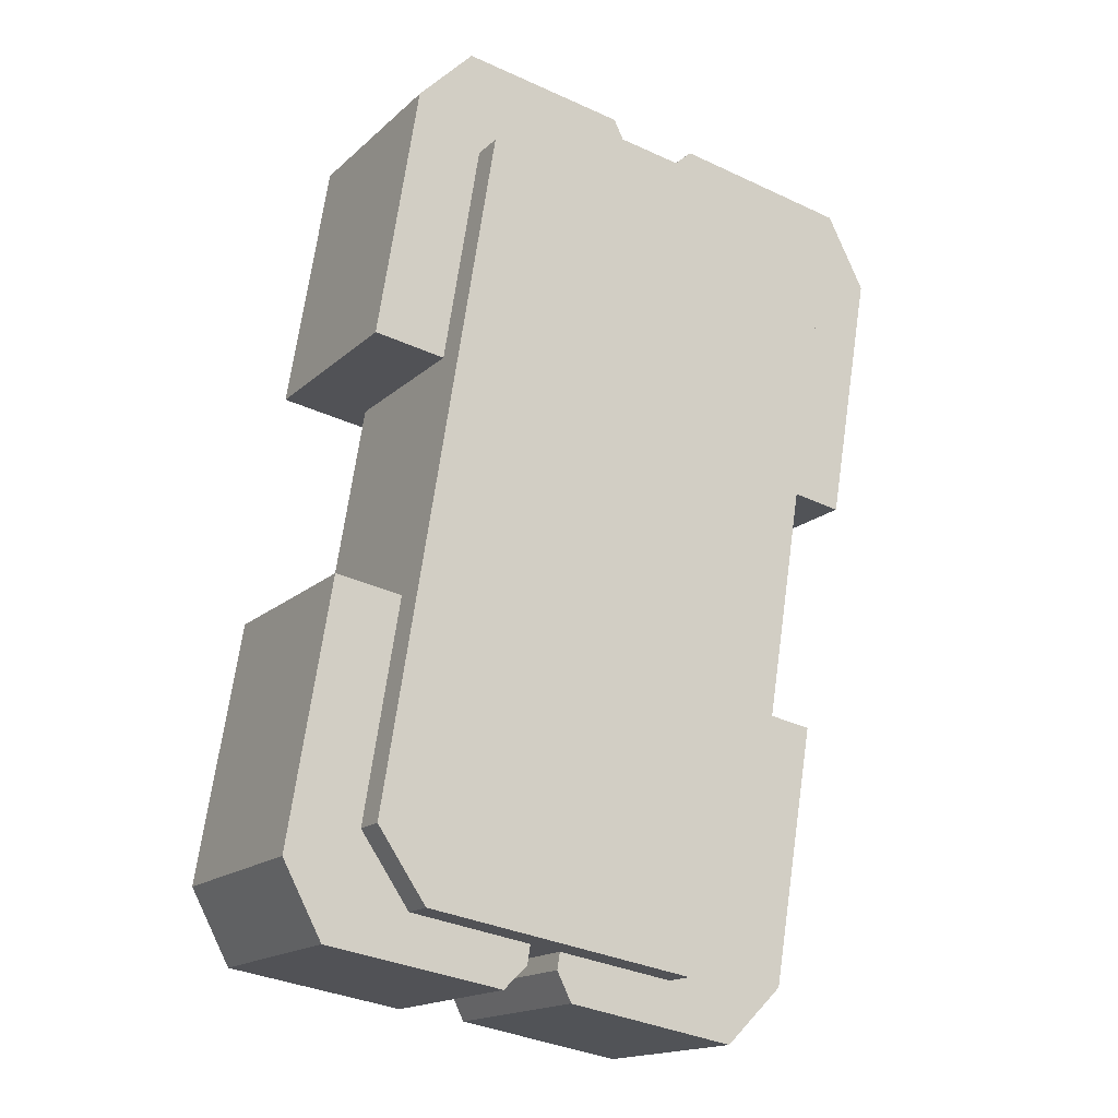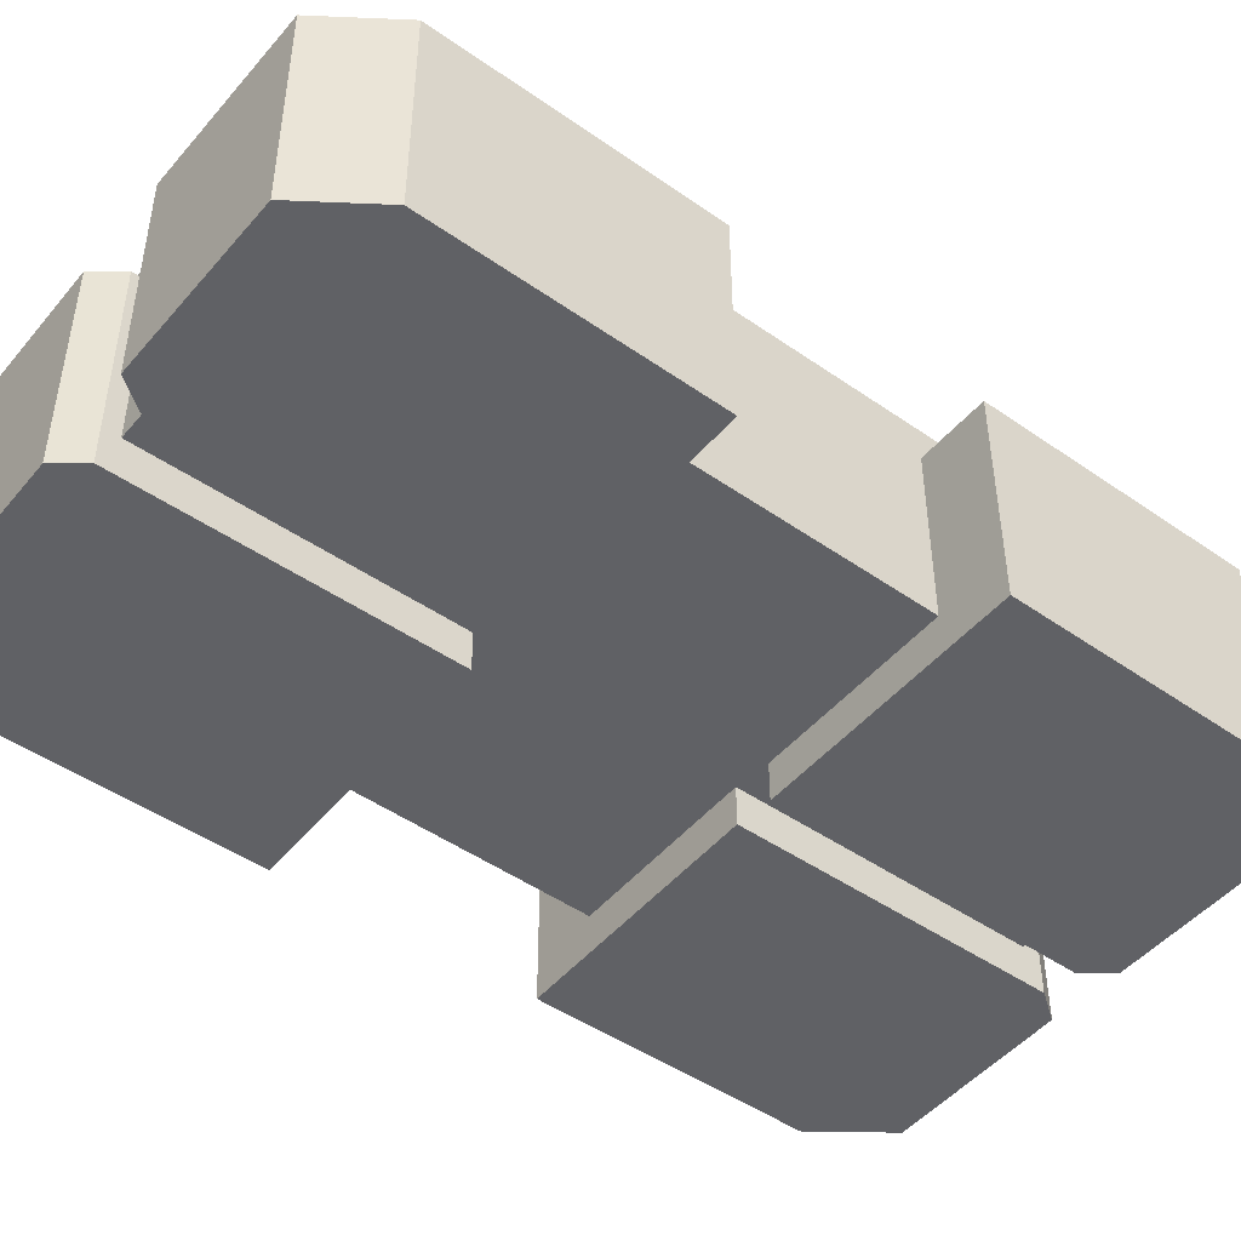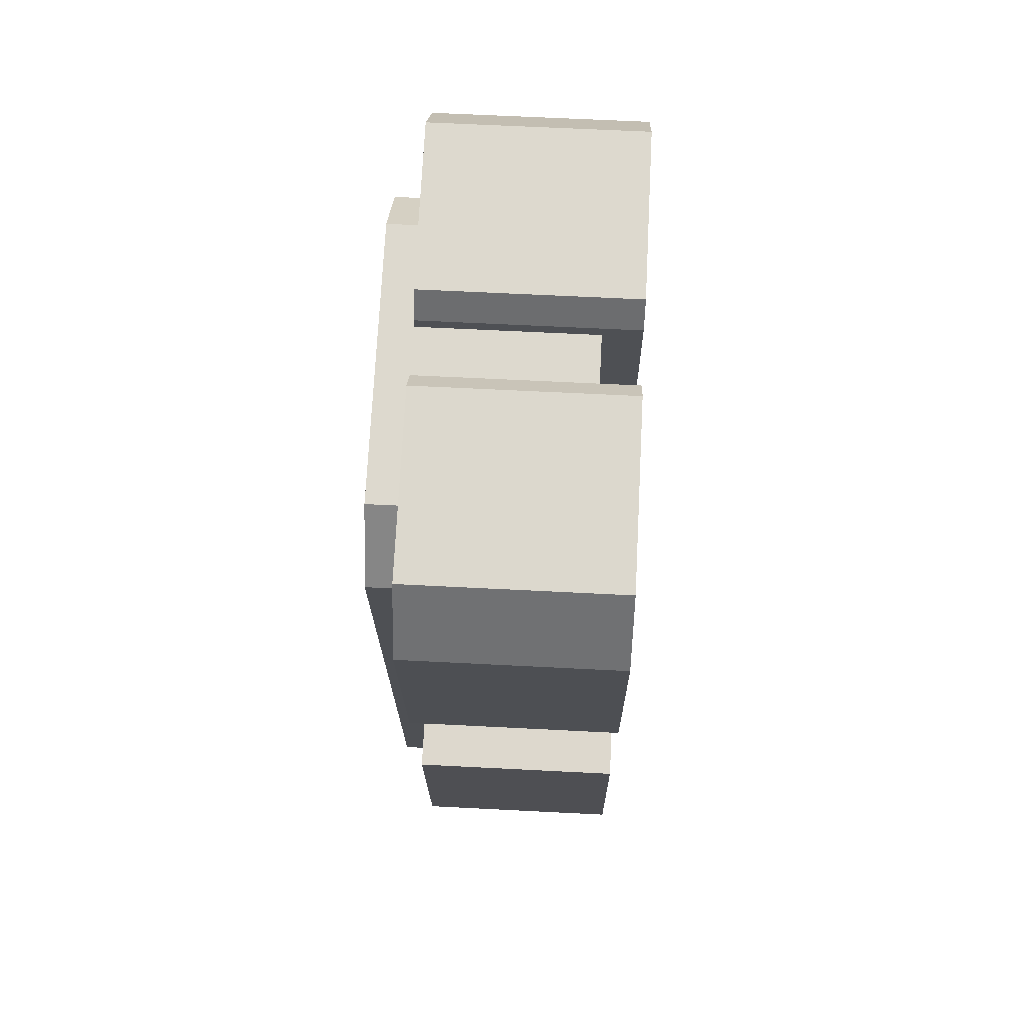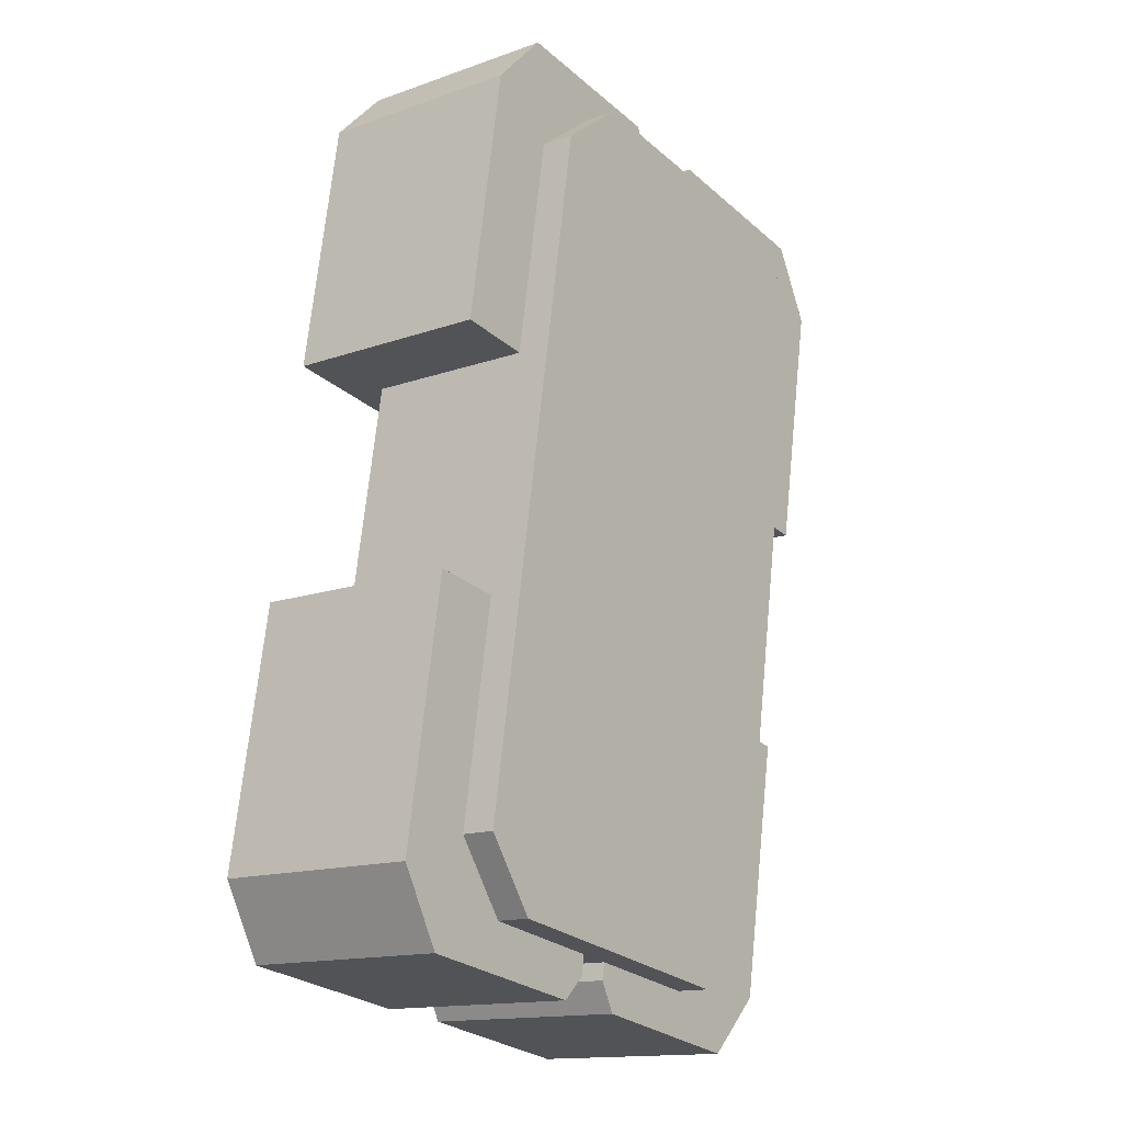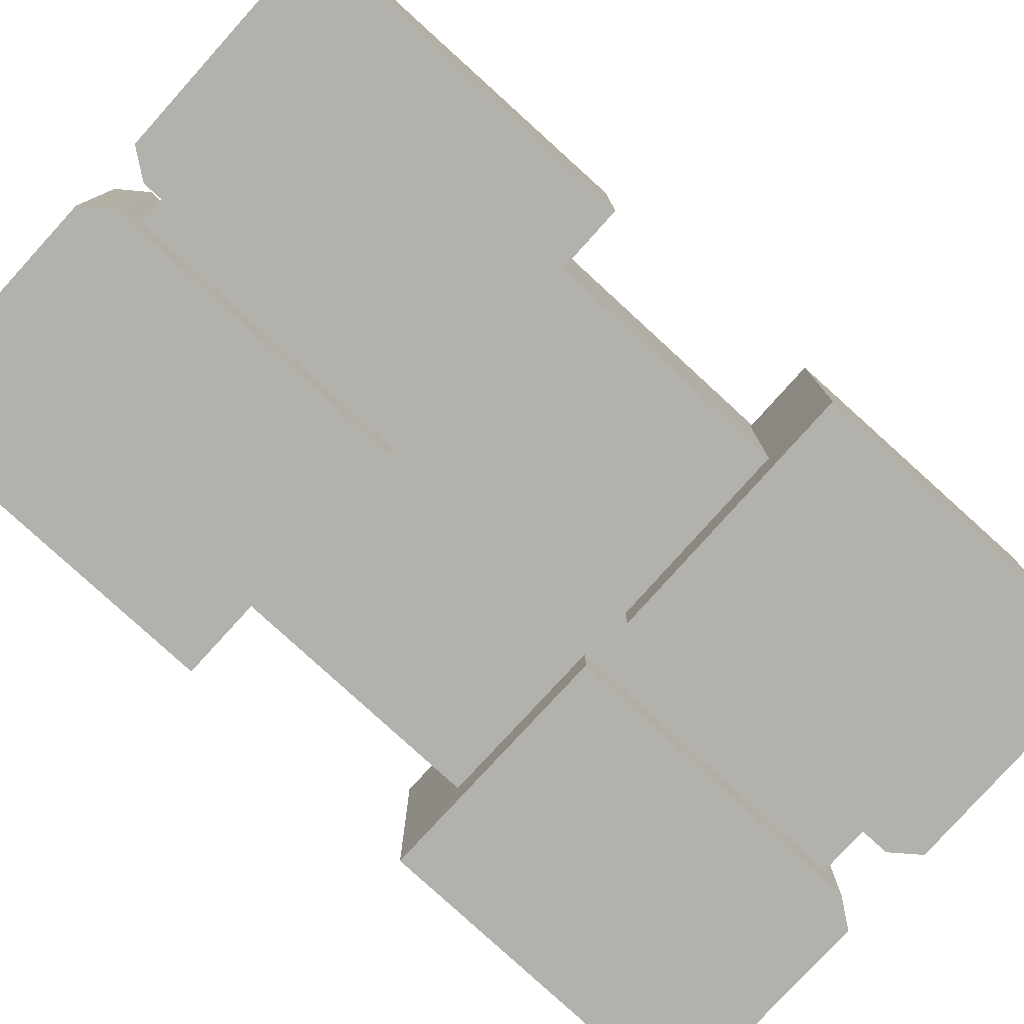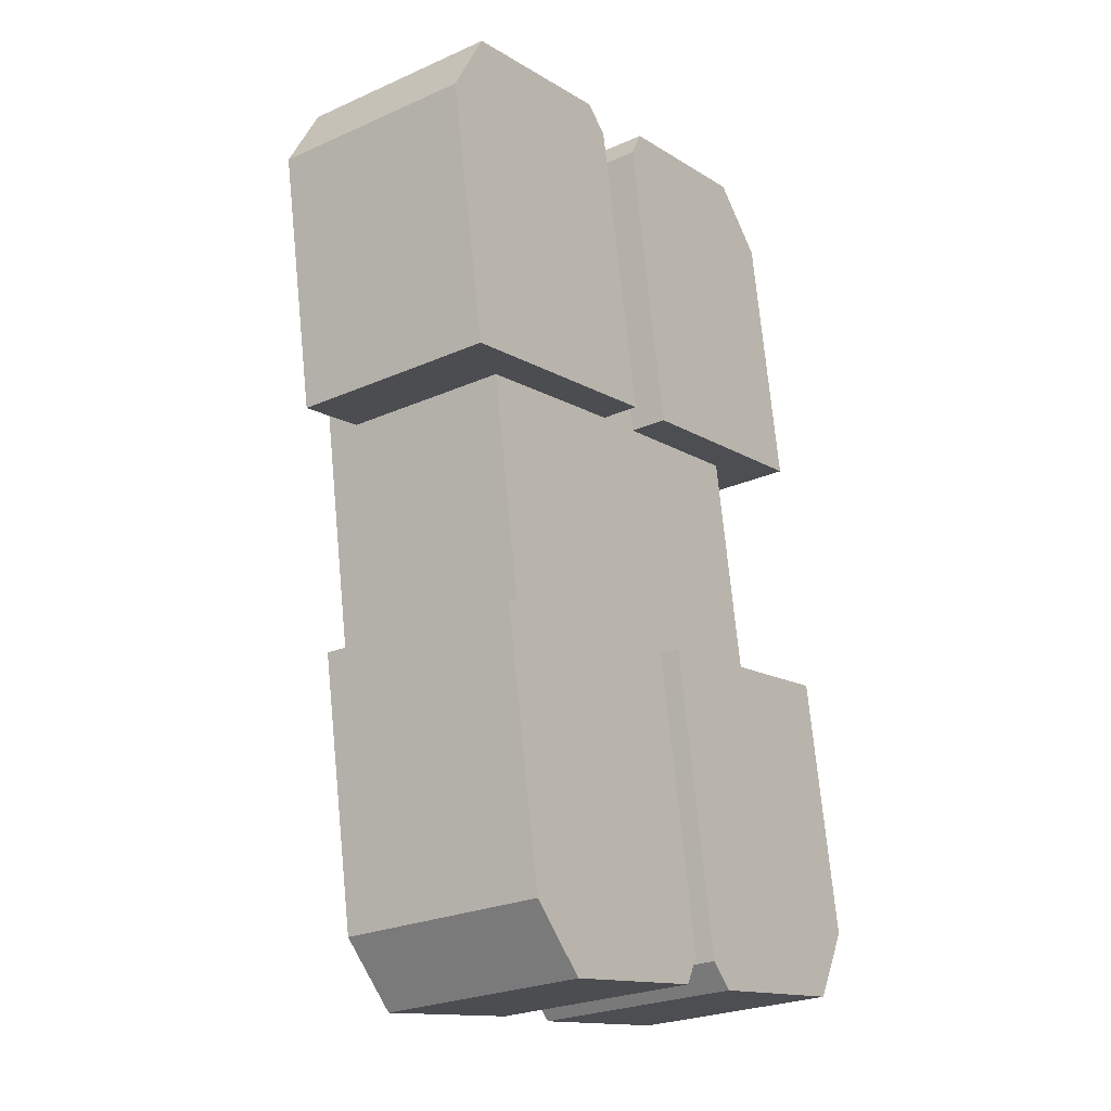
<metadata>
{"format":"obj","ext":"obj","renderer":"f3d","projection":"perspective","resolution":1024,"background":"white","views":[{"elev":-16.5,"azim":149.8,"up":"+Z"},{"elev":-47.5,"azim":42.5,"up":"+Y"},{"elev":62.3,"azim":-87.0,"up":"+Z"},{"elev":-14.5,"azim":127.6,"up":"+Z"},{"elev":-79.1,"azim":-141.8,"up":"+Y"},{"elev":-24.9,"azim":-54.0,"up":"+Z"}]}
</metadata>
<code>
g default
v 79.06 -3.479 38.57
v 81.08 -3.479 38.9
v 79.06 -1.78 38.57
v 81.08 -1.78 38.9
v 81.1 -1.78 36.21
v 81.42 -1.78 36.8
v 81.42 -3.479 36.8
v 81.1 -3.479 36.21
v 79.45 -1.78 36.15
v 79.65 -1.78 35.97
v 79.45 -3.479 36.15
v 79.65 -3.479 35.97
v 78.79 -3.479 38.55
v 78.79 -1.78 38.55
v 76.85 -1.78 38.21
v 76.85 -3.479 38.21
v 77.2 -1.78 36.11
v 77.68 -1.78 35.65
v 77.68 -3.479 35.65
v 77.2 -3.479 36.11
v 79.08 -3.479 35.9
v 79.2 -3.479 36.13
v 79.08 -1.78 35.9
v 79.2 -1.78 36.13
v 76.77 -3.174 42.05
v 77.16 -3.174 42.62
v 76.77 -1.51 42.05
v 77.16 -1.51 42.62
v 79.92 -3.174 42.58
v 79.37 -3.174 42.99
v 79.92 -1.51 42.58
v 79.37 -1.51 42.99
v 77.66 -1.51 36.52
v 78.21 -1.51 36.11
v 77.66 -3.174 36.52
v 78.21 -3.174 36.11
v 80.42 -1.51 36.48
v 80.82 -1.51 37.05
v 80.82 -3.174 37.05
v 80.42 -3.174 36.48
v 78.51 -3.479 40.49
v 76.48 -3.479 40.13
v 78.51 -1.78 40.49
v 76.48 -1.78 40.13
v 76.43 -1.78 42.83
v 76.12 -1.78 42.23
v 76.12 -3.479 42.23
v 76.43 -3.479 42.83
v 78.09 -1.78 42.91
v 77.89 -1.78 43.09
v 78.09 -3.479 42.91
v 77.89 -3.479 43.09
v 78.91 -3.479 40.55
v 78.91 -1.78 40.55
v 80.8 -1.78 40.86
v 80.8 -3.479 40.86
v 80.46 -1.78 42.96
v 80 -1.78 43.42
v 80 -3.479 43.42
v 80.46 -3.479 42.96
v 78.64 -3.479 43.2
v 78.53 -3.479 42.97
v 78.64 -1.78 43.2
v 78.53 -1.78 42.97
g Isla:pCube4
f 1 2 4 3
f 3 4 6 5 10 9
f 12 10 5 8
f 2 7 6 4
f 9 11 1 3
f 5 6 7 8
f 11 12 8 7 2 1
f 9 10 12 11
f 13 22 24 14
f 14 24 23 18 17 15
f 15 17 20 16
f 16 20 19 21 22 13
f 23 21 19 18
f 16 13 14 15
f 17 18 19 20
f 22 21 23 24
f 28 26 30 32
f 36 34 37 40
f 31 29 39 38
f 33 35 25 27
f 27 28 32 31 38 37 34 33
f 35 36 40 39 29 30 26 25
f 25 26 28 27
f 30 29 31 32
f 33 34 36 35
f 37 38 39 40
f 41 42 44 43
f 43 44 46 45 50 49
f 52 50 45 48
f 42 47 46 44
f 49 51 41 43
f 45 46 47 48
f 51 52 48 47 42 41
f 49 50 52 51
f 53 62 64 54
f 54 64 63 58 57 55
f 55 57 60 56
f 56 60 59 61 62 53
f 63 61 59 58
f 56 53 54 55
f 57 58 59 60
f 62 61 63 64

</code>
